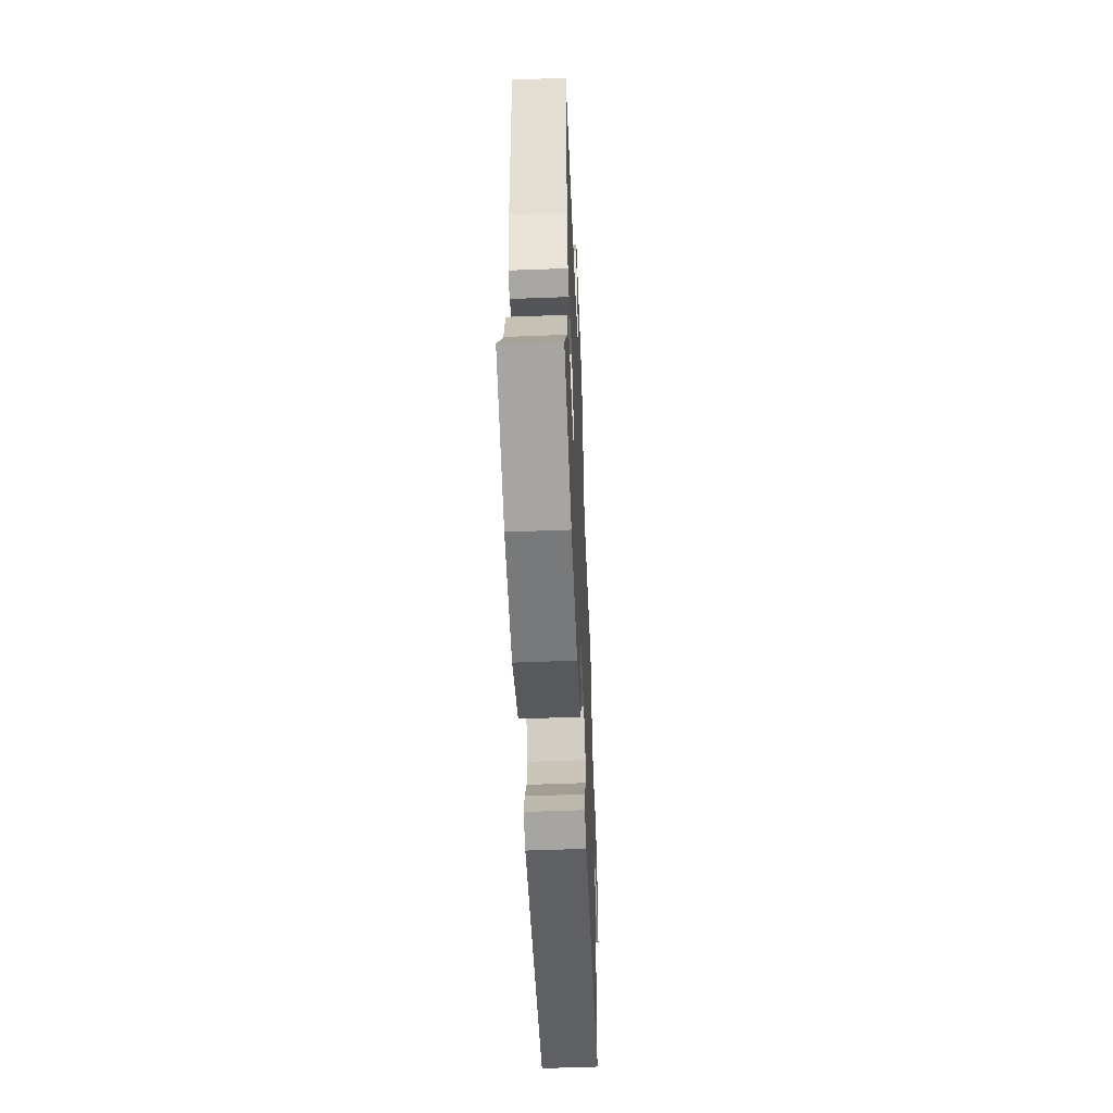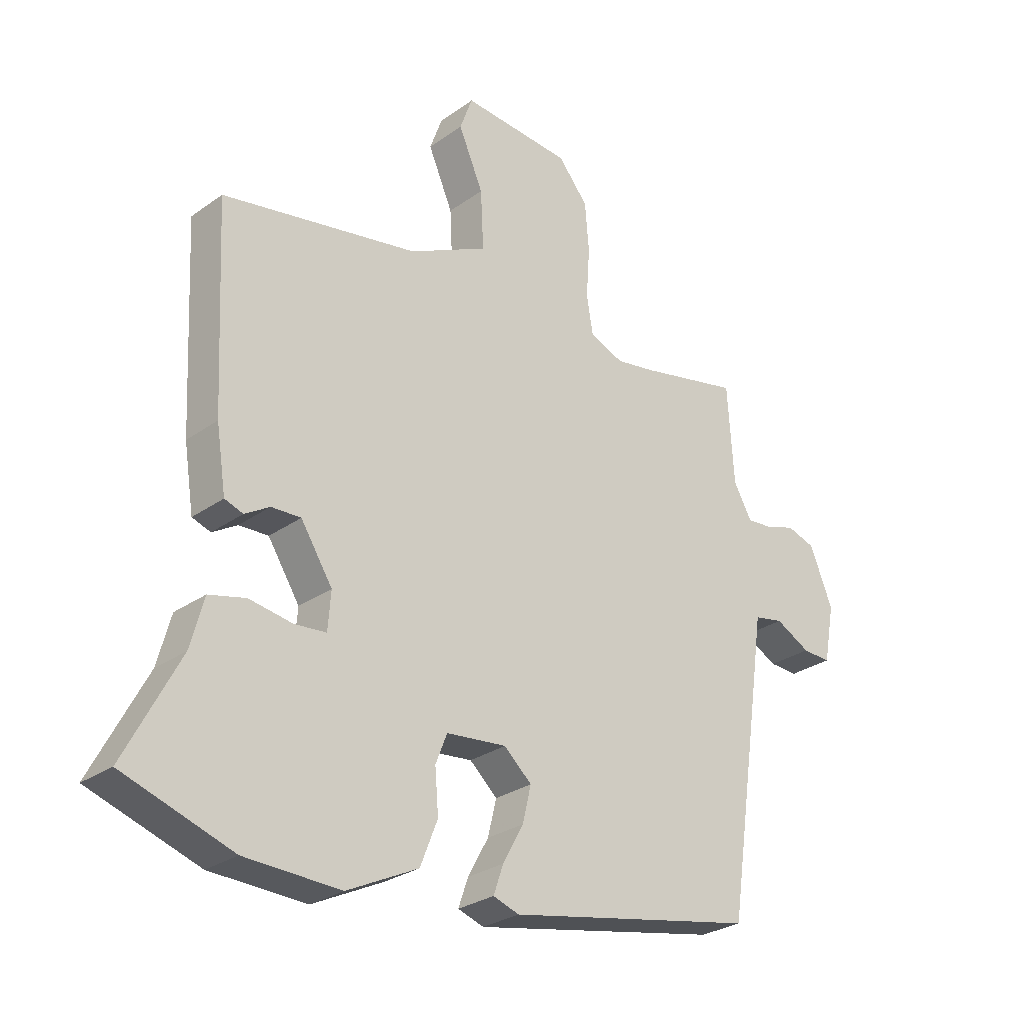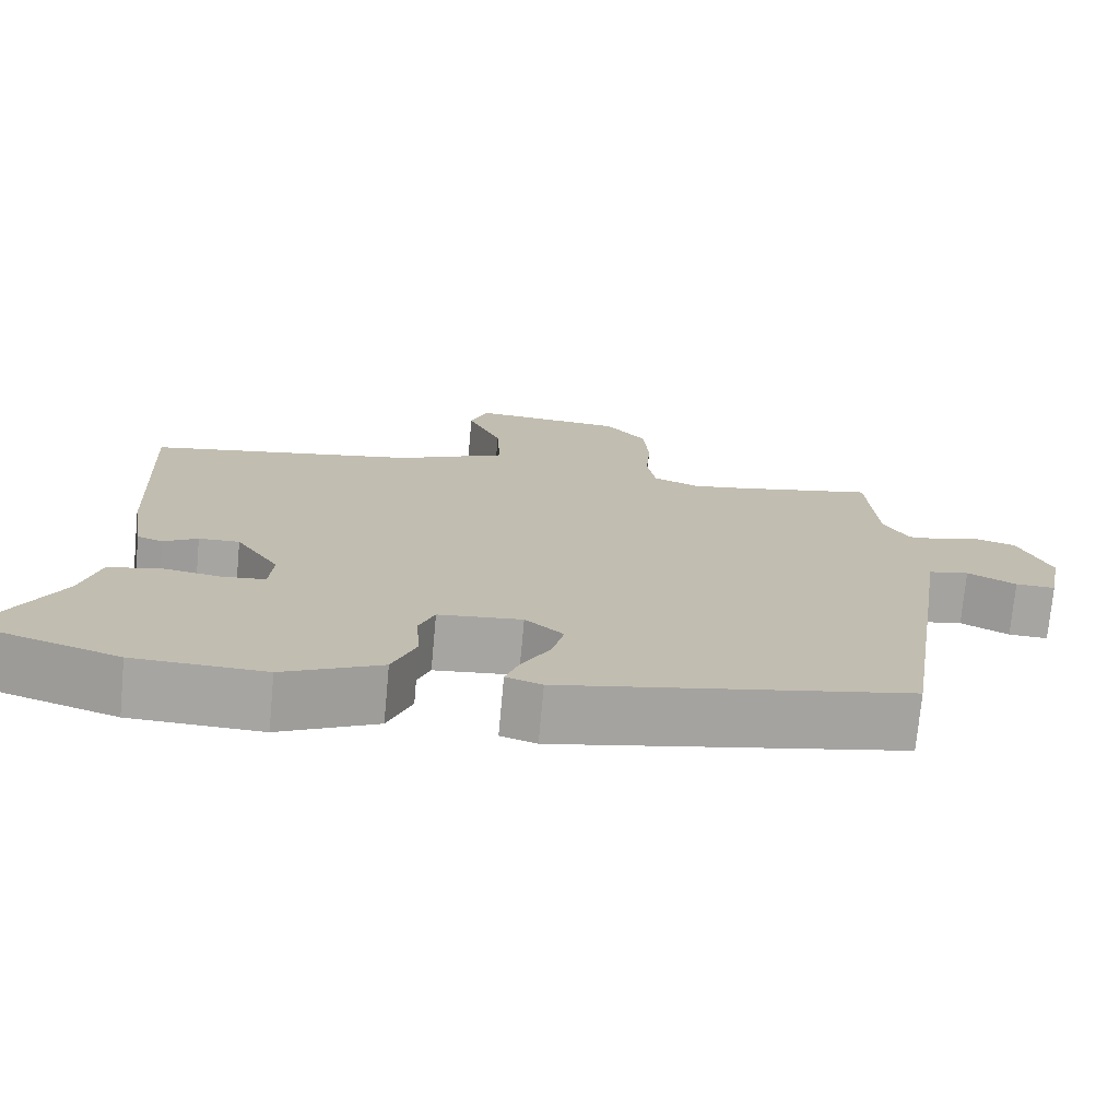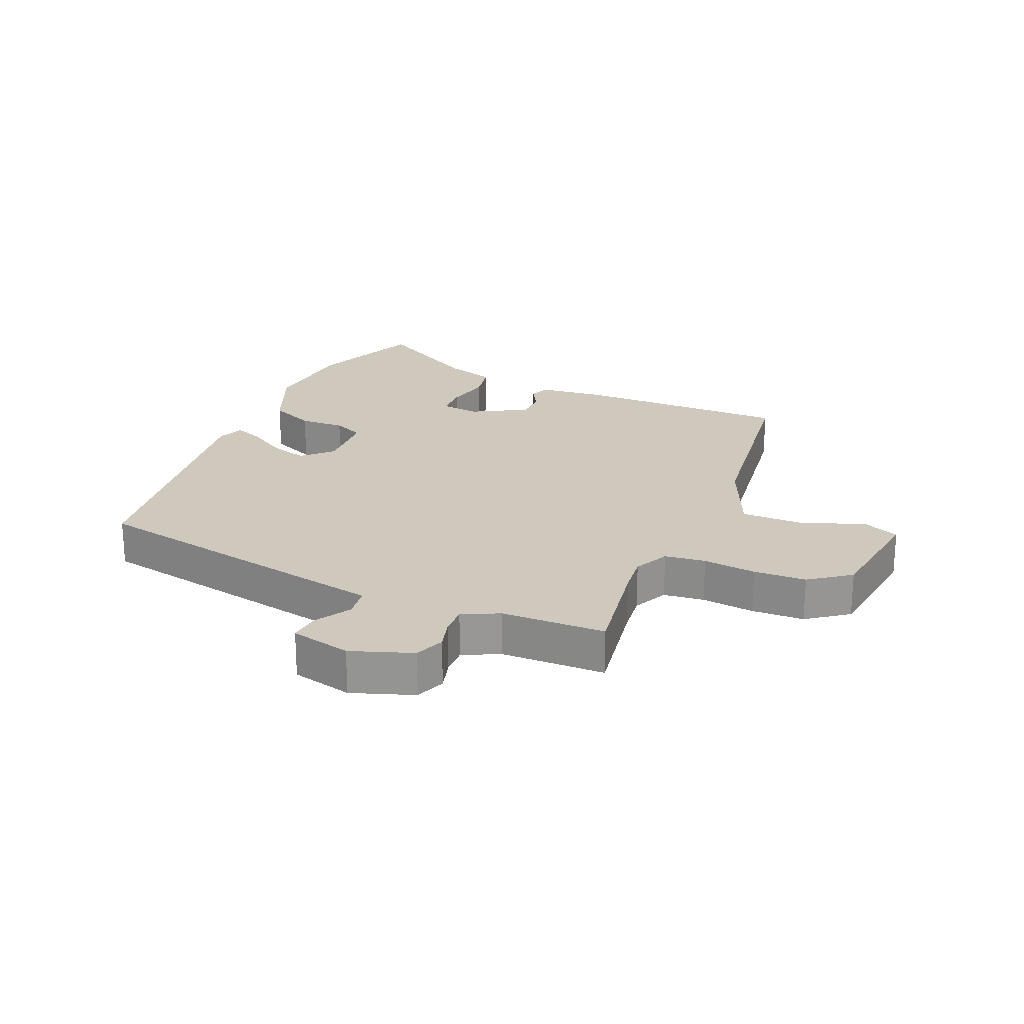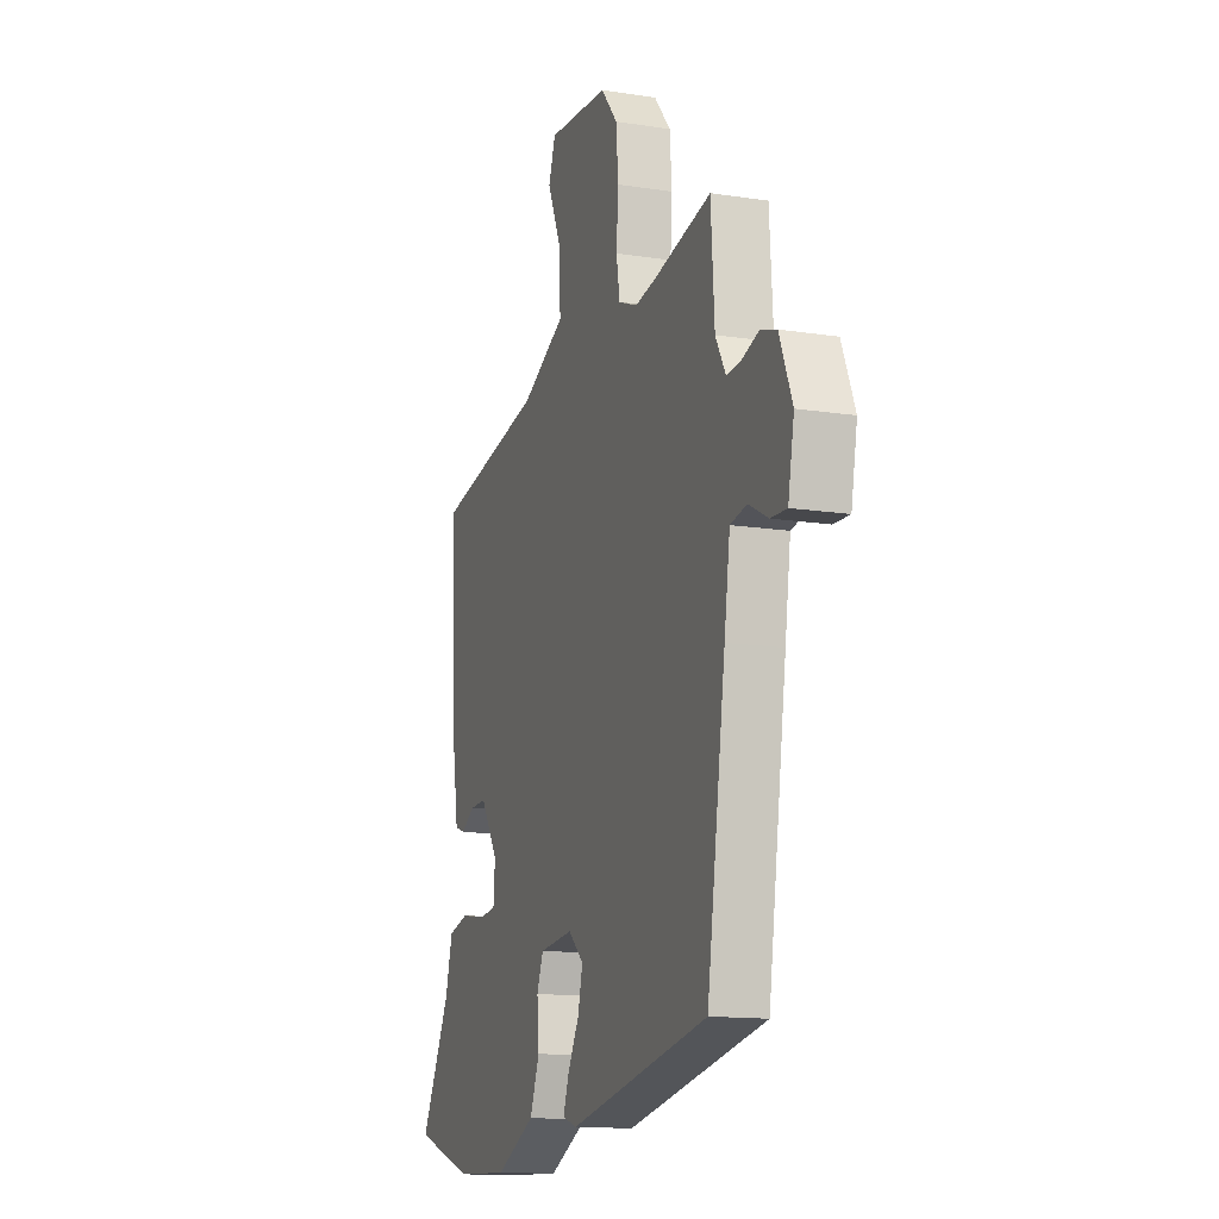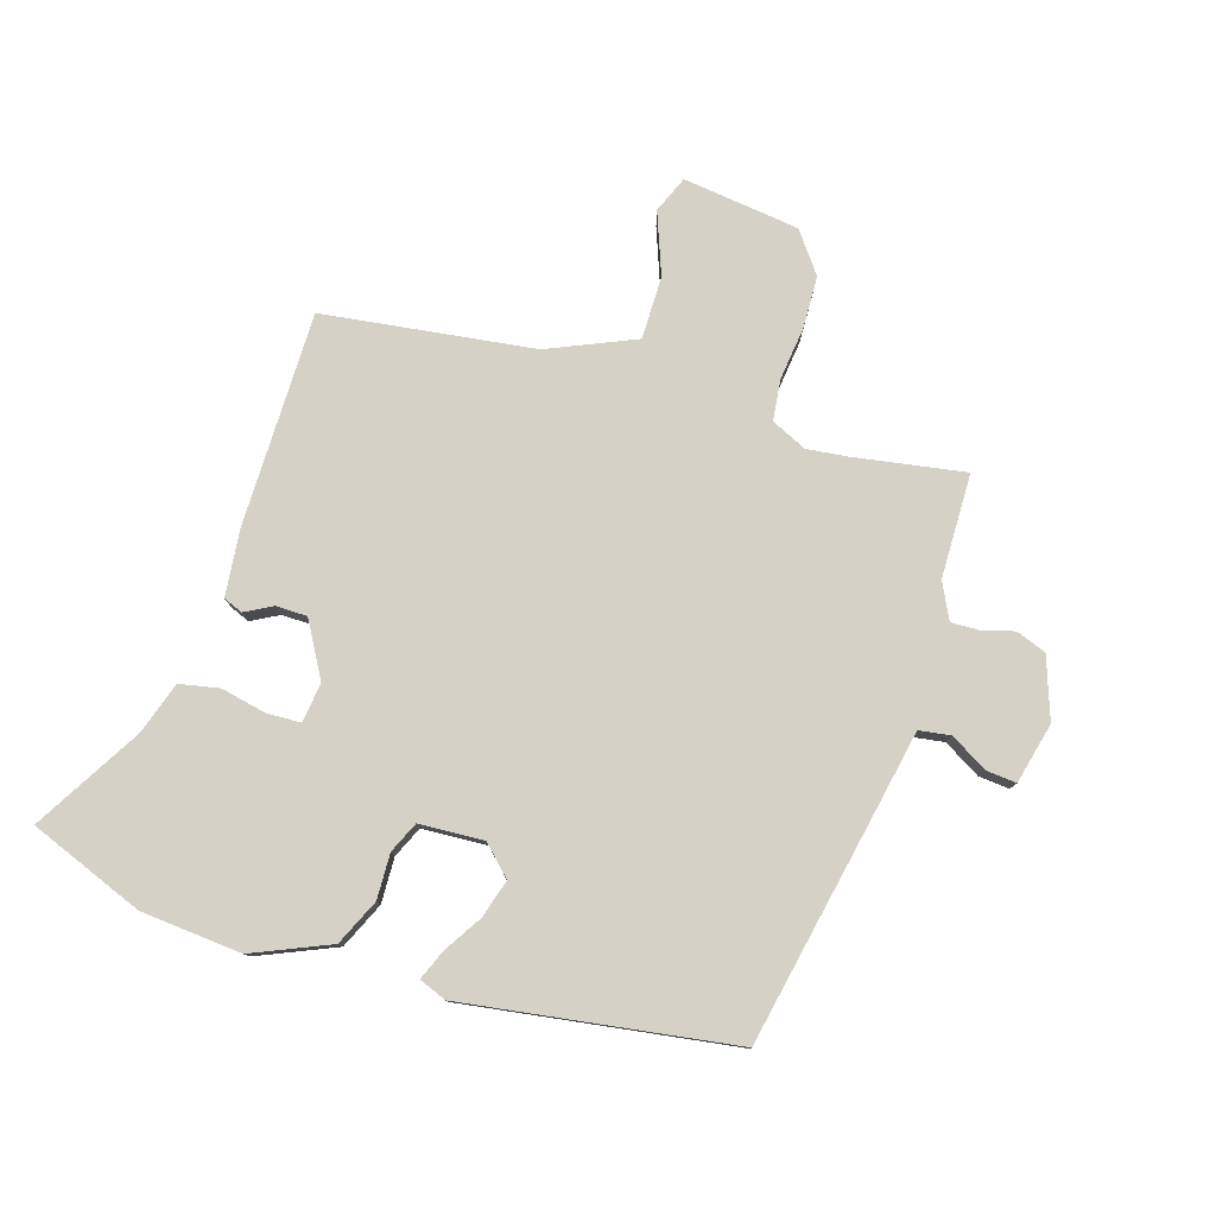
<metadata>
{"format":"obj","ext":"obj","renderer":"f3d","projection":"perspective","resolution":1024,"background":"white","views":[{"elev":-55.6,"azim":92.3,"up":"+Z"},{"elev":-27.9,"azim":137.2,"up":"+Z"},{"elev":-73.8,"azim":174.7,"up":"+Z"},{"elev":22.4,"azim":-64.0,"up":"+Y"},{"elev":-13.7,"azim":-109.2,"up":"+Z"},{"elev":78.8,"azim":-160.0,"up":"+Y"}]}
</metadata>
<code>
v -0.508 0.07 0.502
v -0.329 0.07 0.463
v -0.263 0.07 0.452
v -0.204 0.07 0.476
v -0.193 0.07 0.542
v -0.199 0.07 0.629
v -0.192 0.07 0.714
v -0.14 0.07 0.777
v 0.051 0.07 0.792
v 0.073 0.07 0.731
v 0.03 0.07 0.632
v 0.025 0.07 0.53
v 0.163 0.07 0.462
v 0.504 0.07 0.399
v 0.487 0.07 0.051
v 0.47 0.07 -0.058
v 0.438 0.07 -0.069
v 0.395 0.07 -0.043
v 0.344 0.07 -0.041
v 0.289 0.07 -0.127
v 0.294 0.07 -0.192
v 0.349 0.07 -0.197
v 0.424 0.07 -0.185
v 0.488 0.07 -0.201
v 0.511 0.07 -0.286
v 0.605 0.07 -0.465
v 0.416 0.07 -0.528
v 0.251 0.07 -0.534
v 0.128 0.07 -0.474
v 0.098 0.07 -0.398
v 0.104 0.07 -0.324
v 0.084 0.07 -0.273
v -0.021 0.07 -0.262
v -0.069 0.07 -0.305
v -0.054 0.07 -0.367
v -0.018 0.07 -0.432
v -0.001 0.07 -0.481
v -0.046 0.07 -0.496
v -0.481 0.07 -0.409
v -0.539 0.07 -0.019
v -0.557 0.07 0.106
v -0.608 0.07 0.116
v -0.669 0.07 0.084
v -0.719 0.07 0.082
v -0.738 0.07 0.182
v -0.698 0.07 0.28
v -0.648 0.07 0.296
v -0.597 0.07 0.279
v -0.551 0.07 0.275
v -0.519 0.07 0.332
v -0.508 0 0.502
v -0.329 0 0.463
v -0.263 0 0.452
v -0.204 0 0.476
v -0.193 0 0.542
v -0.199 0 0.629
v -0.192 0 0.714
v -0.14 0 0.777
v 0.051 0 0.792
v 0.073 0 0.731
v 0.03 0 0.632
v 0.025 0 0.53
v 0.163 0 0.462
v 0.504 0 0.399
v 0.487 0 0.051
v 0.47 0 -0.058
v 0.438 0 -0.069
v 0.395 0 -0.043
v 0.344 0 -0.041
v 0.289 0 -0.127
v 0.294 0 -0.192
v 0.349 0 -0.197
v 0.424 0 -0.185
v 0.488 0 -0.201
v 0.511 0 -0.286
v 0.605 0 -0.465
v 0.416 0 -0.528
v 0.251 0 -0.534
v 0.128 0 -0.474
v 0.098 0 -0.398
v 0.104 0 -0.324
v 0.084 0 -0.273
v -0.021 0 -0.262
v -0.069 0 -0.305
v -0.054 0 -0.367
v -0.018 0 -0.432
v -0.001 0 -0.481
v -0.046 0 -0.496
v -0.481 0 -0.409
v -0.539 0 -0.019
v -0.557 0 0.106
v -0.608 0 0.116
v -0.669 0 0.084
v -0.719 0 0.082
v -0.738 0 0.182
v -0.698 0 0.28
v -0.648 0 0.296
v -0.597 0 0.279
v -0.551 0 0.275
v -0.519 0 0.332
f 45 46 47 48
f 45 48 49
f 42 43 44 45
f 41 42 45 49
f 40 41 49 50
f 35 36 37 38
f 34 35 38 39
f 33 34 39 40
f 28 29 30 31
f 28 31 32
f 25 26 27 28
f 25 28 32
f 22 23 24 25
f 21 22 25 32
f 20 21 32 33
f 15 16 17 18
f 13 14 15 18
f 12 13 18 19
f 8 9 10 11
f 8 11 12
f 5 6 7 8
f 4 5 8 12
f 3 4 12 19
f 40 50 1 2
f 19 20 33 40
f 2 3 19 40
f 98 97 96 95
f 99 98 95
f 95 94 93 92
f 99 95 92 91
f 100 99 91 90
f 88 87 86 85
f 89 88 85 84
f 90 89 84 83
f 81 80 79 78
f 82 81 78
f 78 77 76 75
f 82 78 75
f 75 74 73 72
f 82 75 72 71
f 83 82 71 70
f 68 67 66 65
f 68 65 64 63
f 69 68 63 62
f 61 60 59 58
f 62 61 58
f 58 57 56 55
f 62 58 55 54
f 69 62 54 53
f 52 51 100 90
f 90 83 70 69
f 90 69 53 52
f 1 51 52 2
f 2 52 53 3
f 3 53 54 4
f 4 54 55 5
f 5 55 56 6
f 6 56 57 7
f 7 57 58 8
f 8 58 59 9
f 9 59 60 10
f 10 60 61 11
f 11 61 62 12
f 12 62 63 13
f 13 63 64 14
f 14 64 65 15
f 15 65 66 16
f 16 66 67 17
f 17 67 68 18
f 18 68 69 19
f 19 69 70 20
f 20 70 71 21
f 21 71 72 22
f 22 72 73 23
f 23 73 74 24
f 24 74 75 25
f 25 75 76 26
f 26 76 77 27
f 27 77 78 28
f 28 78 79 29
f 29 79 80 30
f 30 80 81 31
f 31 81 82 32
f 32 82 83 33
f 33 83 84 34
f 34 84 85 35
f 35 85 86 36
f 36 86 87 37
f 37 87 88 38
f 38 88 89 39
f 39 89 90 40
f 40 90 91 41
f 41 91 92 42
f 42 92 93 43
f 43 93 94 44
f 44 94 95 45
f 45 95 96 46
f 46 96 97 47
f 47 97 98 48
f 48 98 99 49
f 49 99 100 50
f 50 100 51 1

</code>
